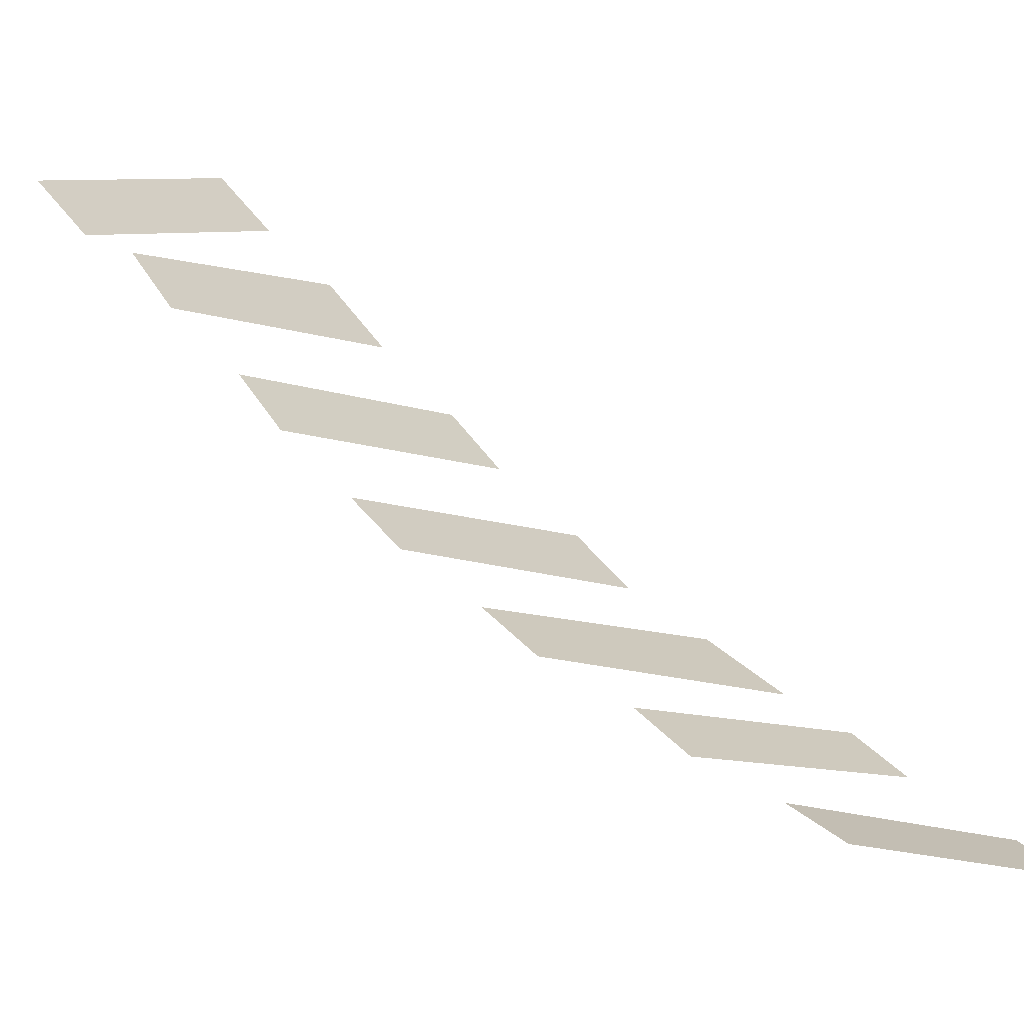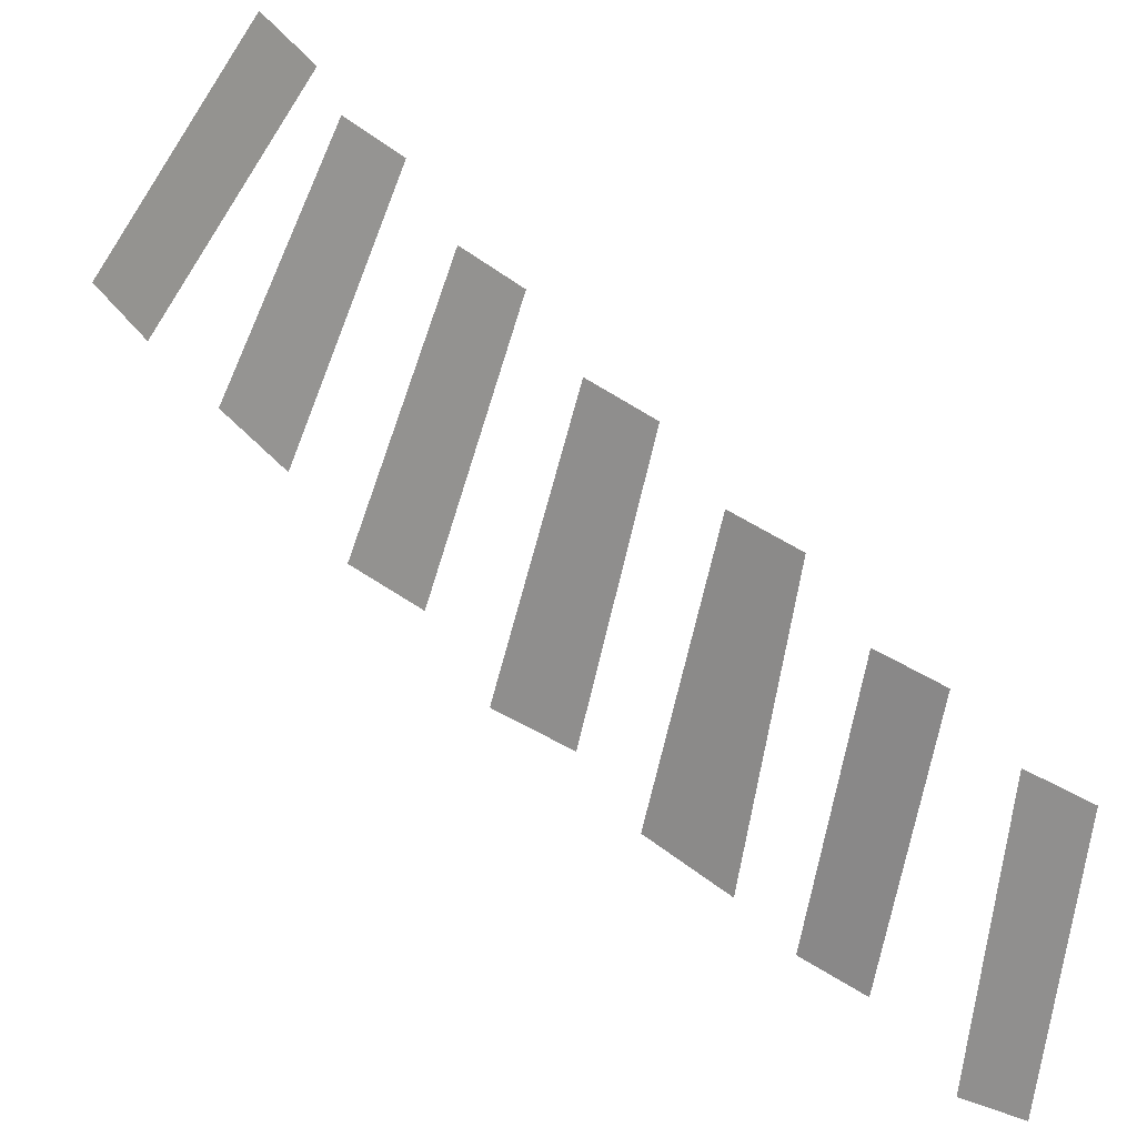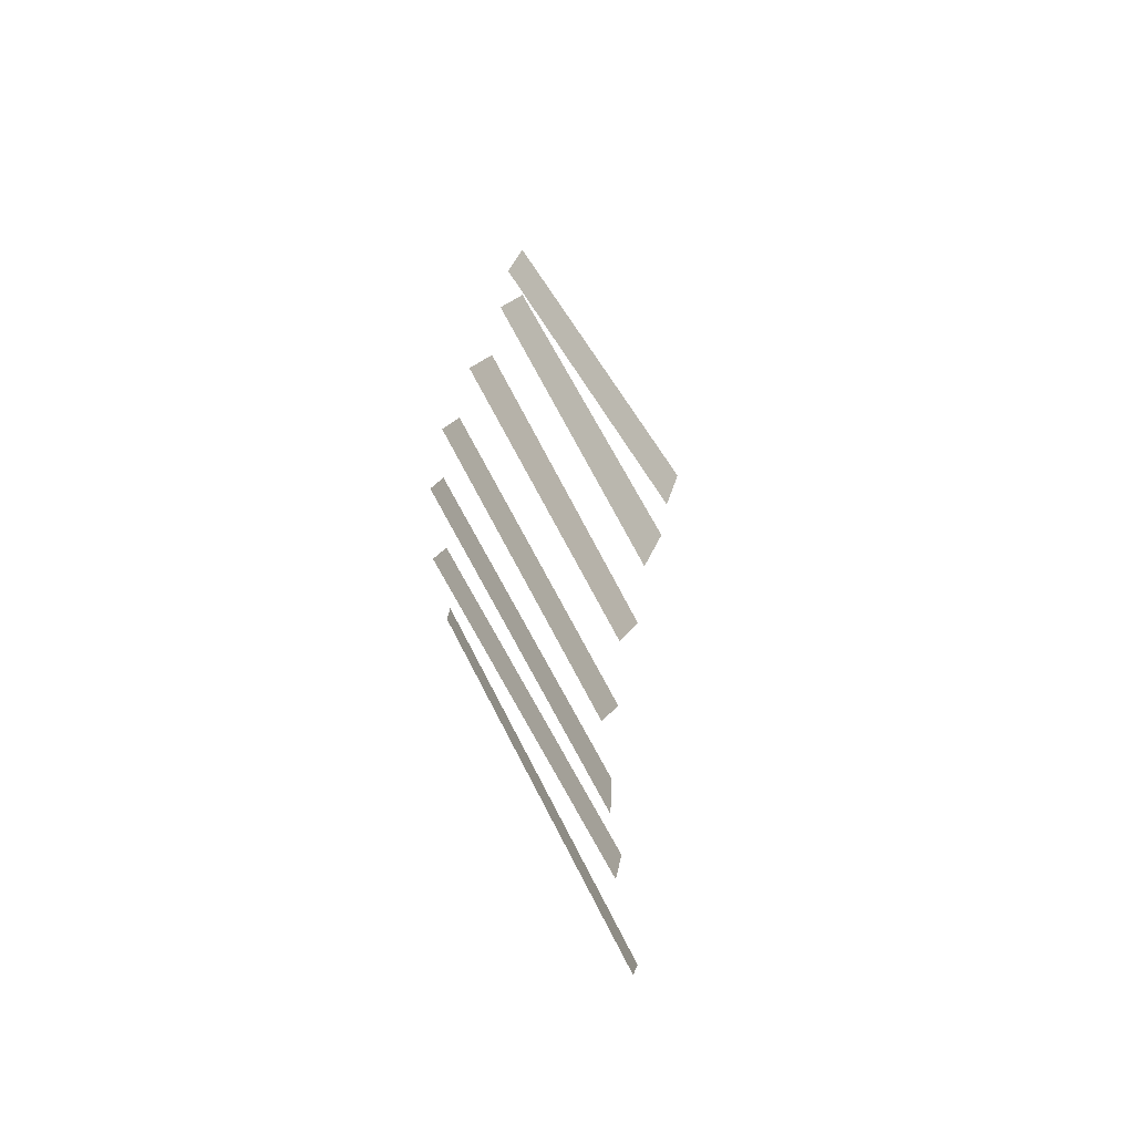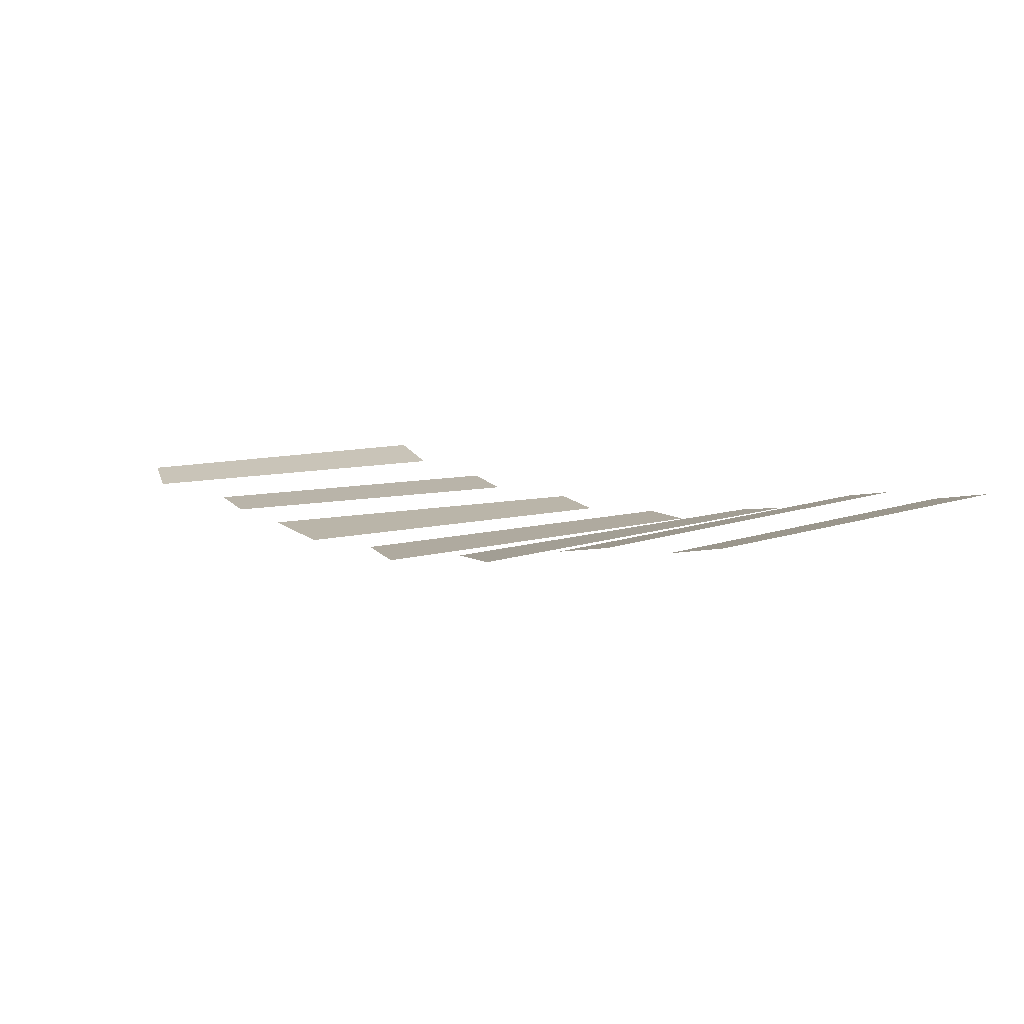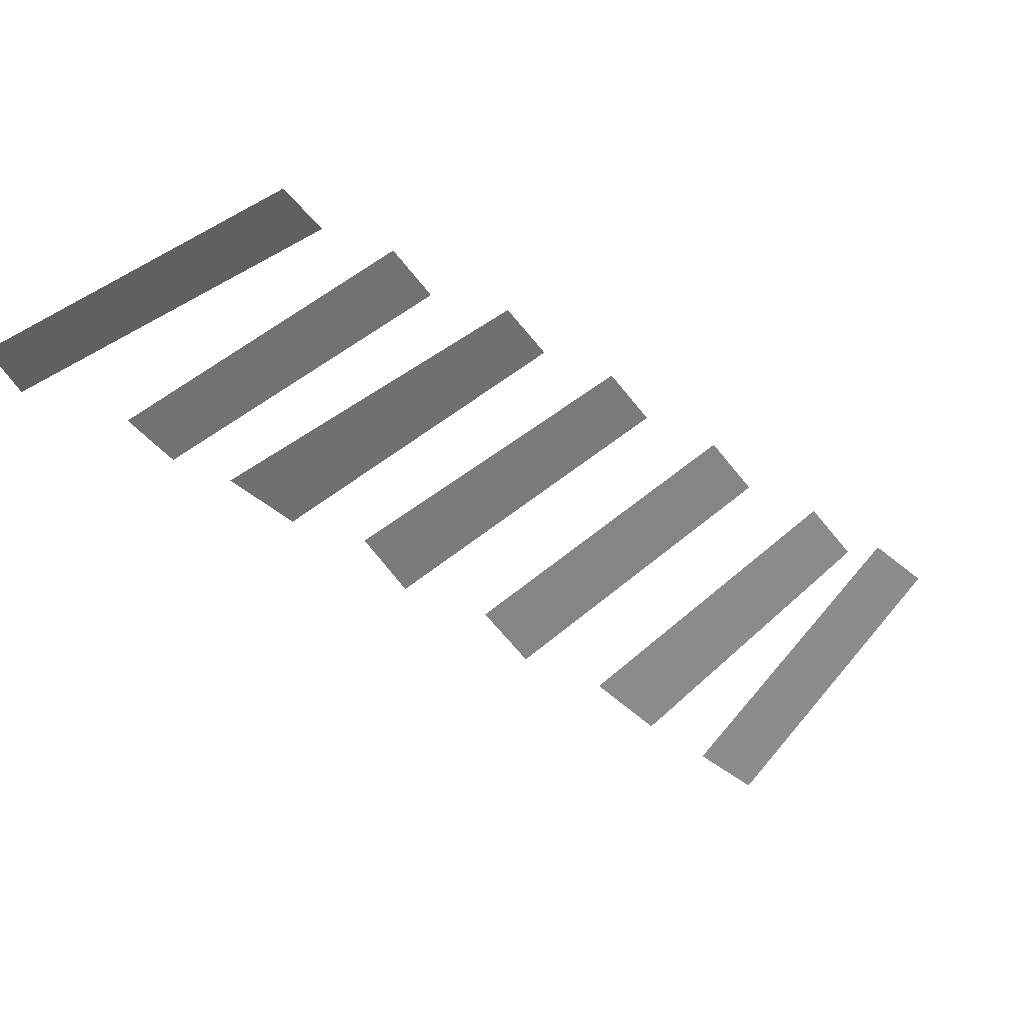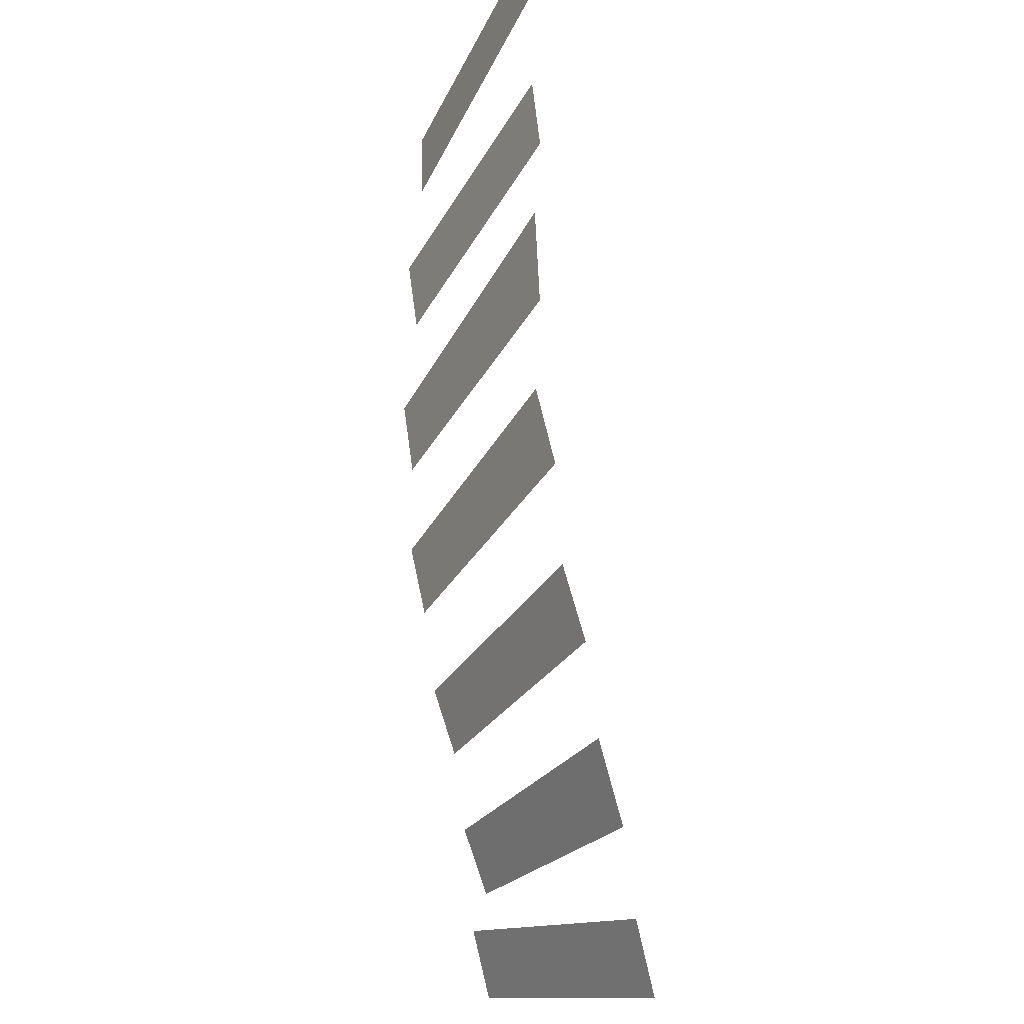
<metadata>
{"format":"obj","ext":"obj","renderer":"f3d","projection":"perspective","resolution":1024,"background":"white","views":[{"elev":12.2,"azim":149.6,"up":"+Z"},{"elev":-48.4,"azim":91.0,"up":"+Z"},{"elev":69.1,"azim":-136.3,"up":"+Y"},{"elev":-56.7,"azim":-17.1,"up":"+Y"},{"elev":58.4,"azim":-48.4,"up":"+Y"},{"elev":-51.4,"azim":-133.4,"up":"+Y"}]}
</metadata>
<code>
v 0.8017 -0.8769 3.843
v 0.8048 -0.8945 3.848
v 0.8924 -0.8824 3.877
v 0.886 -0.8643 3.871
v 0.8254 -0.9162 3.864
v 0.8314 -0.9342 3.873
v 0.9146 -0.9179 3.896
v 0.9093 -0.8995 3.888
v 0.8432 -0.9497 3.881
v 0.8541 -0.9728 3.894
v 0.9397 -0.9522 3.919
v 0.9339 -0.9333 3.909
v 0.87 -0.9888 3.907
v 0.8743 -1.011 3.919
v 0.9604 -0.9857 3.944
v 0.9553 -0.9675 3.933
v 0.8909 -1.027 3.938
v 0.8954 -1.047 3.951
v 0.9782 -1.016 3.974
v 0.9741 -0.9992 3.961
v 0.9103 -1.063 3.97
v 0.9181 -1.081 3.987
v 0.9961 -1.045 4.005
v 0.992 -1.029 3.992
v 0.9289 -1.1 4.002
v 0.9373 -1.116 4.018
v 1.015 -1.065 4.024
v 1.007 -1.05 4.01
f 1 2 3
f 4 1 3
f 5 6 7
f 8 5 7
f 9 10 11
f 12 9 11
f 13 14 15
f 16 13 15
f 17 18 19
f 20 17 19
f 21 22 23
f 24 21 23
f 25 26 27
f 28 25 27

</code>
